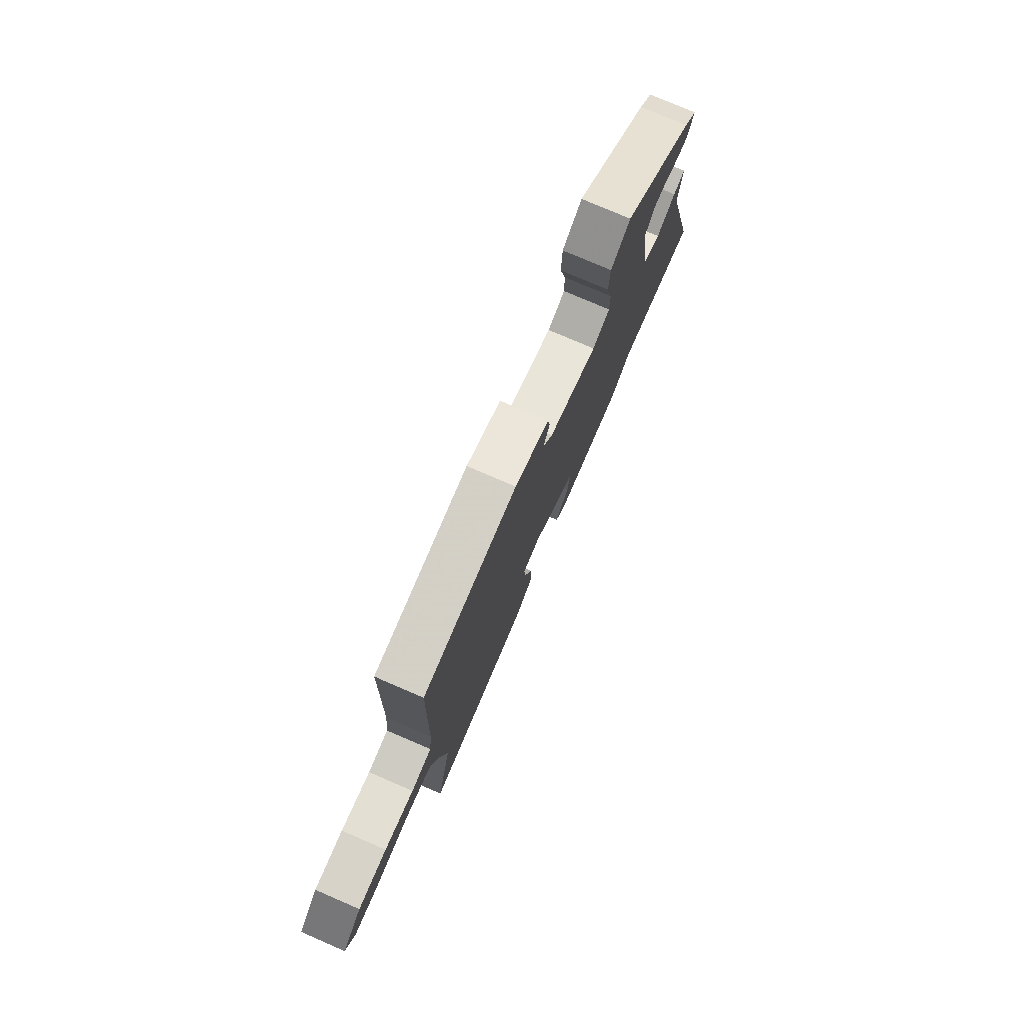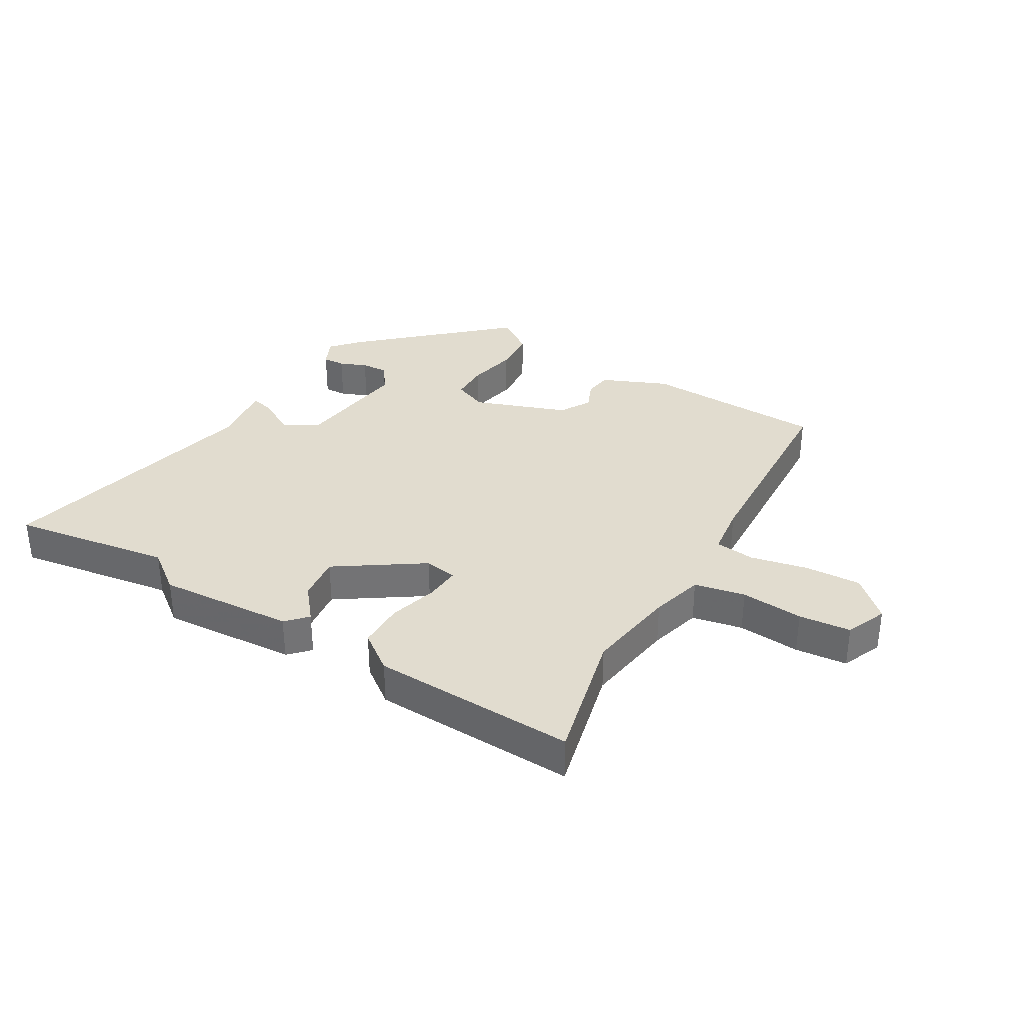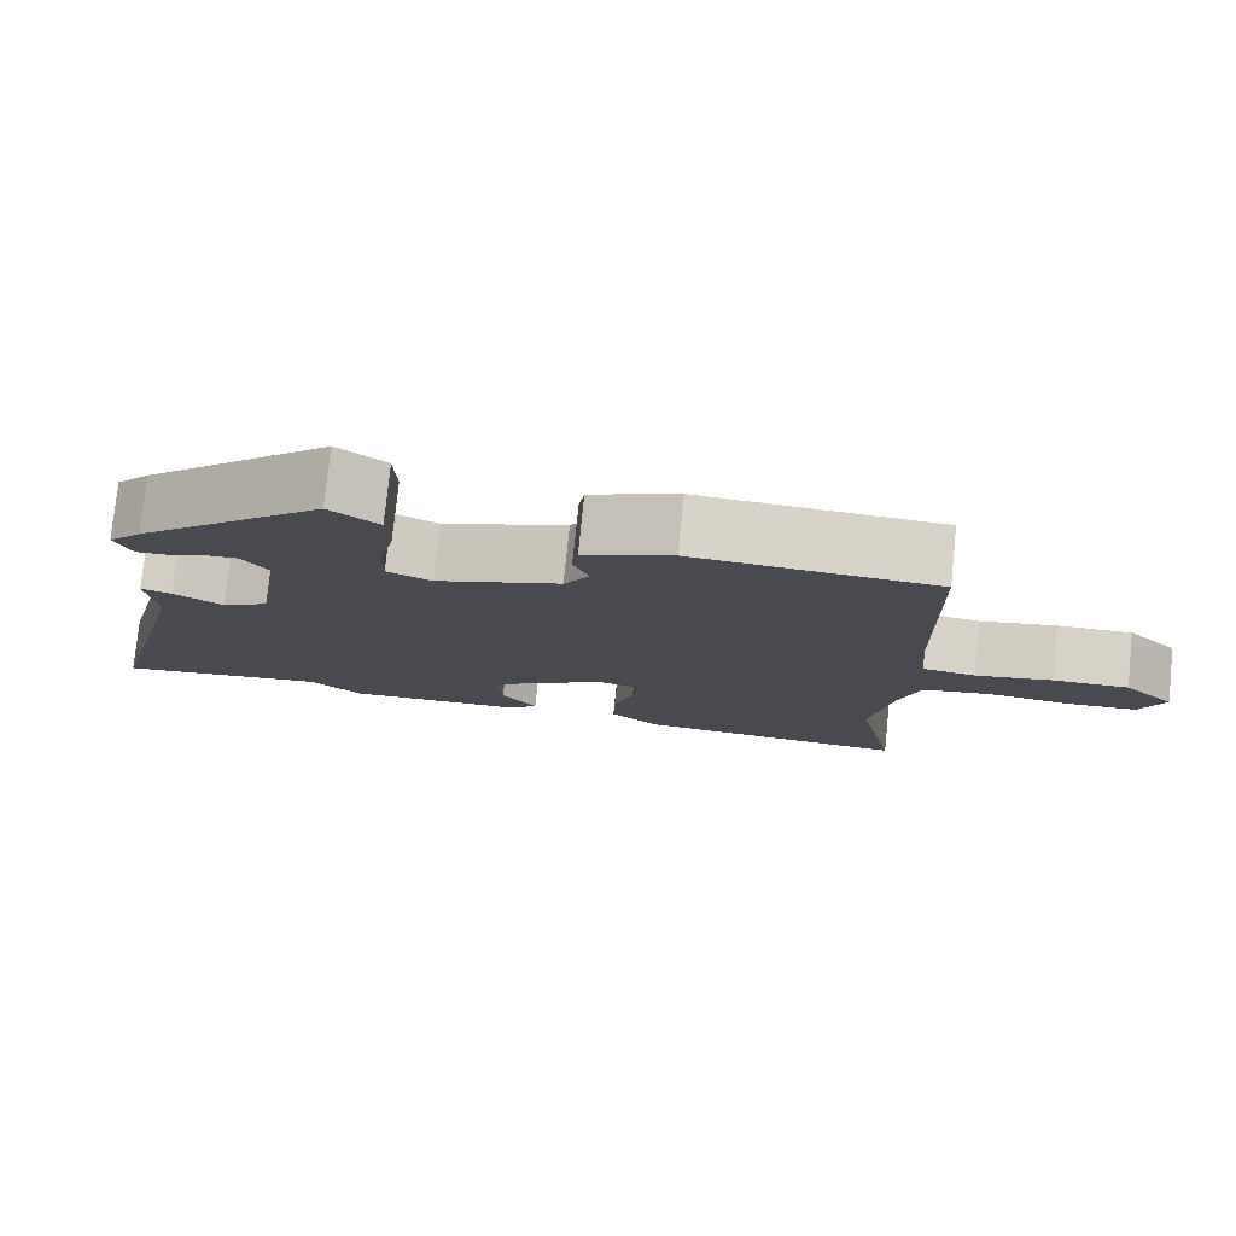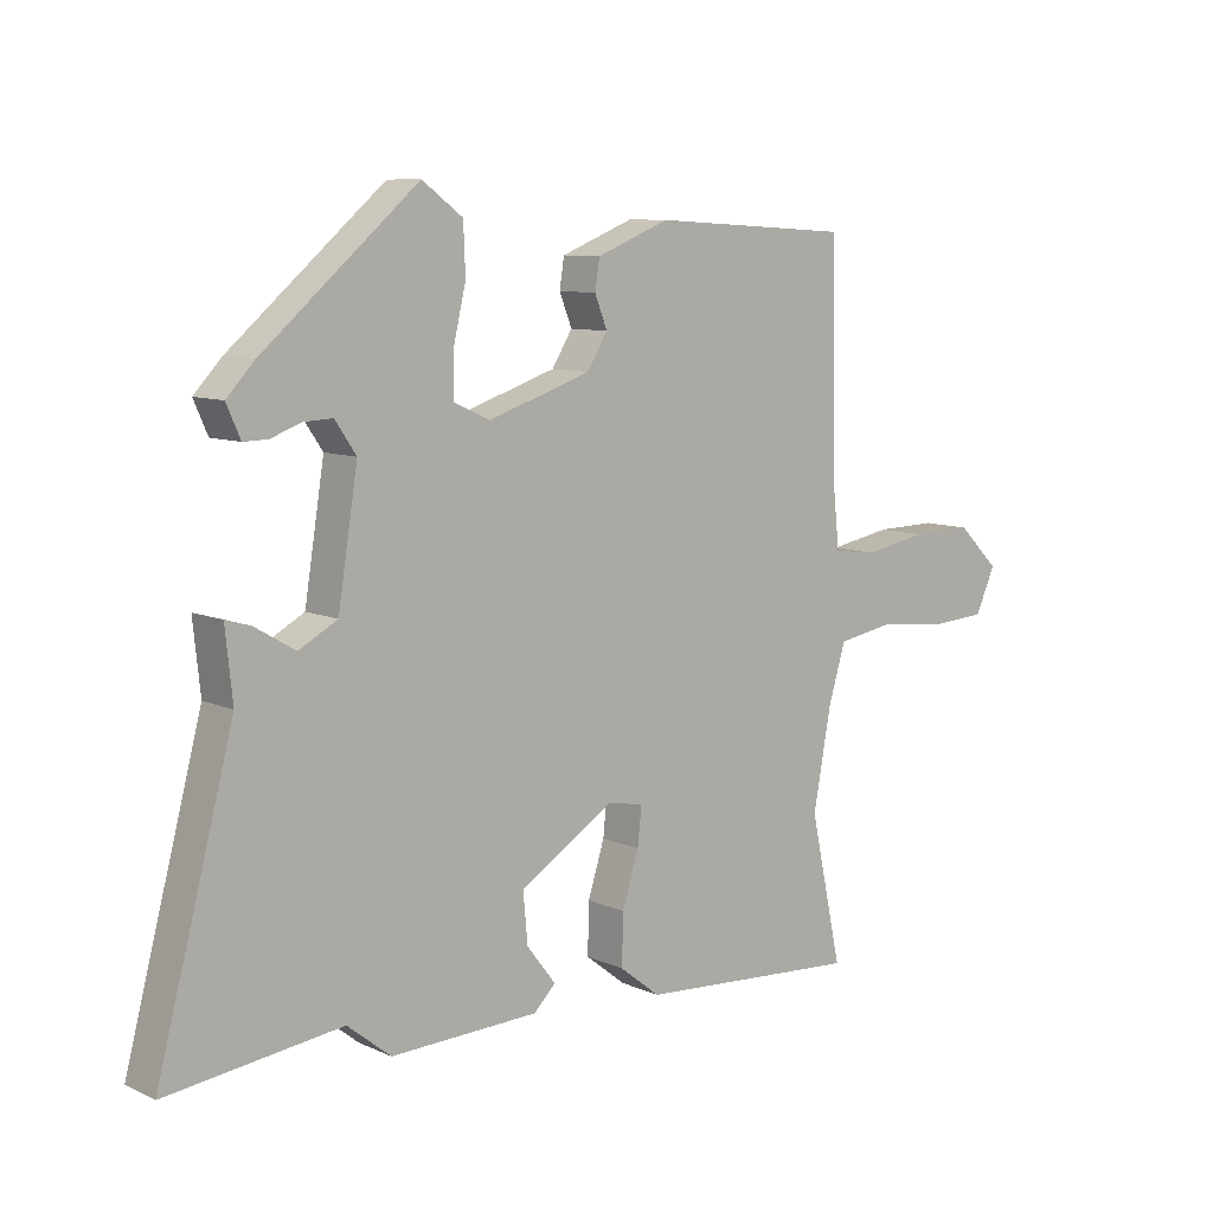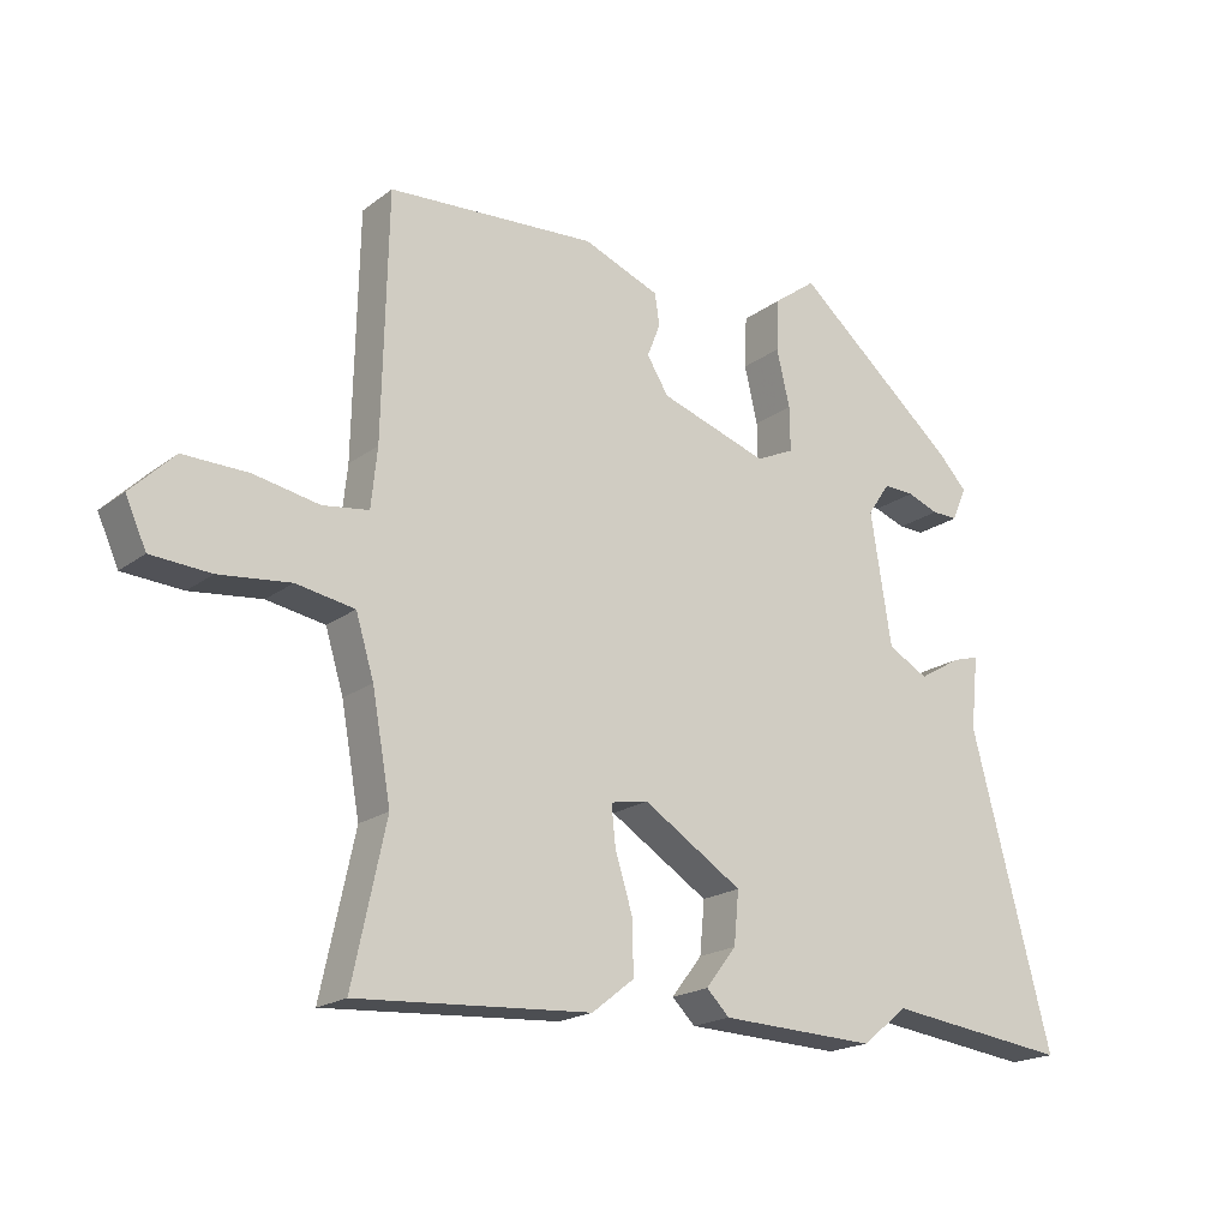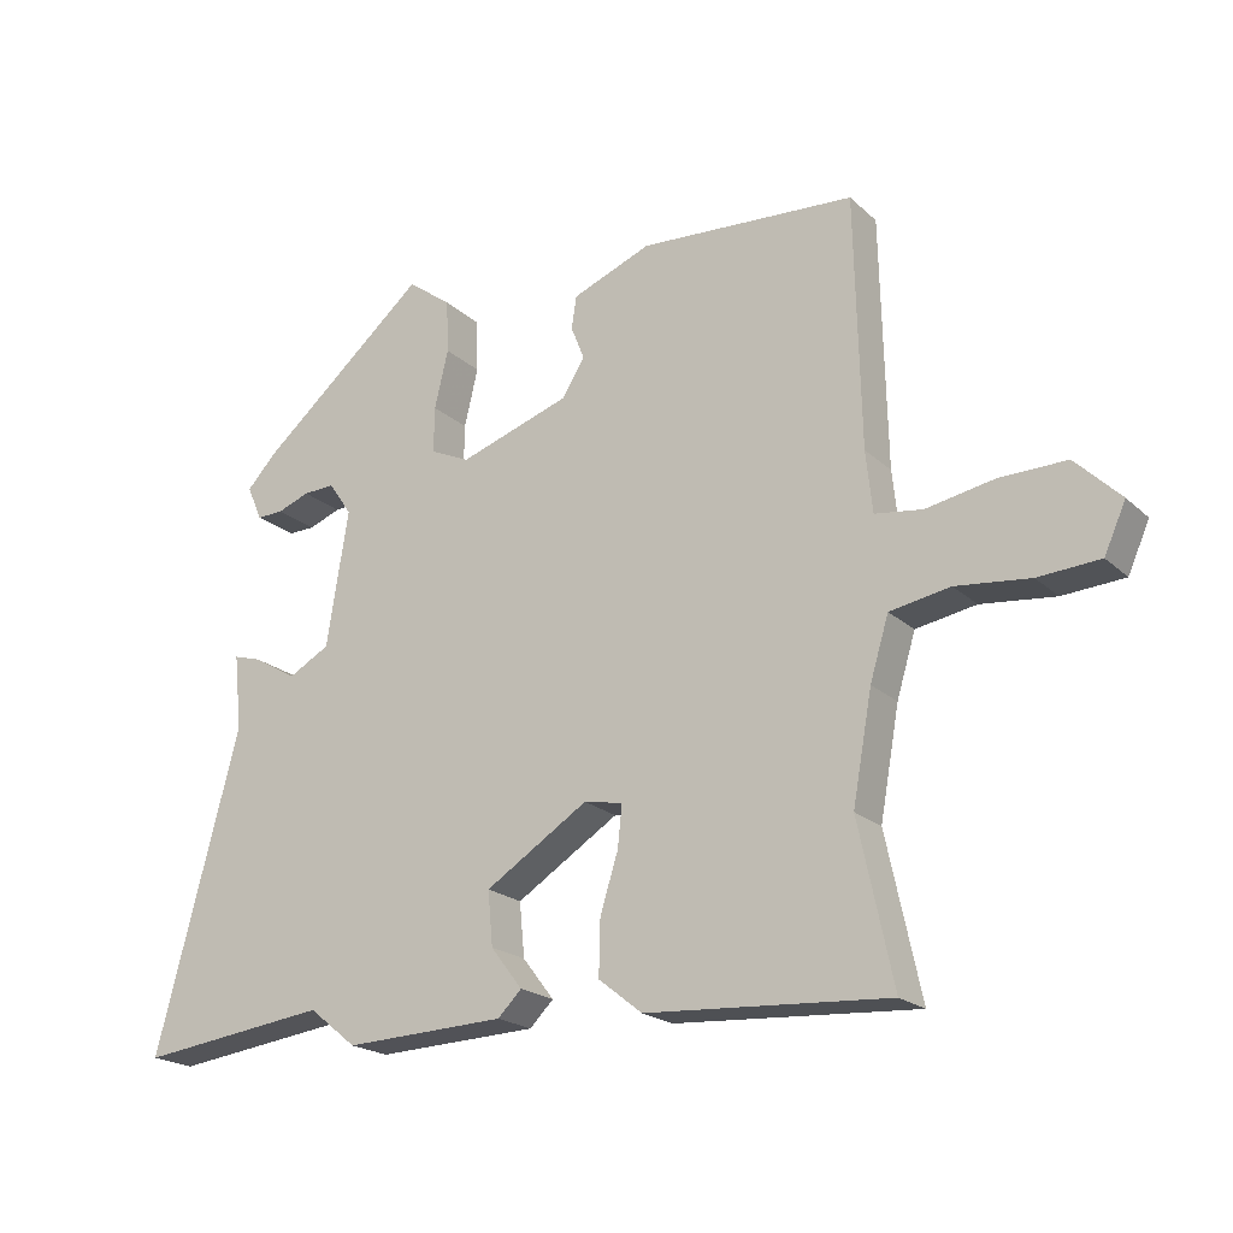
<metadata>
{"format":"obj","ext":"obj","renderer":"f3d","projection":"perspective","resolution":1024,"background":"white","views":[{"elev":77.3,"azim":-66.7,"up":"+Z"},{"elev":34.3,"azim":-150.9,"up":"+Y"},{"elev":77.3,"azim":-174.1,"up":"+Z"},{"elev":8.9,"azim":139.9,"up":"+Z"},{"elev":-19.1,"azim":-36.1,"up":"+Z"},{"elev":-20.4,"azim":-147.6,"up":"+Z"}]}
</metadata>
<code>
v 0.43 0.07 0.328
v 0.472 0.07 0.283
v 0.451 0.07 0.235
v 0.414 0.07 0.236
v 0.369 0.07 0.253
v 0.325 0.07 0.255
v 0.293 0.07 0.208
v 0.323 0.07 0.019
v 0.381 0.07 -0.013
v 0.442 0.07 0.023
v 0.48 0.07 0.034
v 0.469 0.07 -0.071
v 0.585 0.07 -0.511
v 0.321 0.07 -0.477
v 0.255 0.07 -0.53
v 0.031 0.07 -0.521
v -0.002 0.07 -0.488
v 0.042 0.07 -0.431
v 0.049 0.07 -0.356
v -0.094 0.07 -0.265
v -0.148 0.07 -0.275
v -0.142 0.07 -0.333
v -0.117 0.07 -0.413
v -0.115 0.07 -0.49
v -0.176 0.07 -0.538
v -0.513 0.07 -0.559
v -0.465 0.07 -0.336
v -0.492 0.07 -0.186
v -0.518 0.07 -0.1
v -0.602 0.07 -0.085
v -0.705 0.07 -0.096
v -0.791 0.07 -0.09
v -0.821 0.07 -0.023
v -0.758 0.07 0.039
v -0.665 0.07 0.037
v -0.57 0.07 0.019
v -0.504 0.07 0.028
v -0.495 0.07 0.113
v -0.487 0.07 0.461
v -0.187 0.07 0.479
v -0.077 0.07 0.435
v -0.07 0.07 0.39
v -0.089 0.07 0.342
v -0.058 0.07 0.292
v 0.097 0.07 0.24
v 0.152 0.07 0.265
v 0.151 0.07 0.329
v 0.132 0.07 0.41
v 0.135 0.07 0.484
v 0.196 0.07 0.529
v 0.43 0 0.328
v 0.472 0 0.283
v 0.451 0 0.235
v 0.414 0 0.236
v 0.369 0 0.253
v 0.325 0 0.255
v 0.293 0 0.208
v 0.323 0 0.019
v 0.381 0 -0.013
v 0.442 0 0.023
v 0.48 0 0.034
v 0.469 0 -0.071
v 0.585 0 -0.511
v 0.321 0 -0.477
v 0.255 0 -0.53
v 0.031 0 -0.521
v -0.002 0 -0.488
v 0.042 0 -0.431
v 0.049 0 -0.356
v -0.094 0 -0.265
v -0.148 0 -0.275
v -0.142 0 -0.333
v -0.117 0 -0.413
v -0.115 0 -0.49
v -0.176 0 -0.538
v -0.513 0 -0.559
v -0.465 0 -0.336
v -0.492 0 -0.186
v -0.518 0 -0.1
v -0.602 0 -0.085
v -0.705 0 -0.096
v -0.791 0 -0.09
v -0.821 0 -0.023
v -0.758 0 0.039
v -0.665 0 0.037
v -0.57 0 0.019
v -0.504 0 0.028
v -0.495 0 0.113
v -0.487 0 0.461
v -0.187 0 0.479
v -0.077 0 0.435
v -0.07 0 0.39
v -0.089 0 0.342
v -0.058 0 0.292
v 0.097 0 0.24
v 0.152 0 0.265
v 0.151 0 0.329
v 0.132 0 0.41
v 0.135 0 0.484
v 0.196 0 0.529
f 1 2 3
f 50 1 3
f 49 50 3
f 48 49 3
f 47 48 3
f 41 42 43
f 40 41 43
f 39 40 43
f 38 39 43
f 37 38 43 44
f 34 35 36
f 33 34 36
f 32 33 36
f 31 32 36
f 30 31 36
f 29 30 36 37
f 37 44 45
f 29 37 45
f 28 29 45
f 25 26 27
f 24 25 27
f 23 24 27
f 22 23 27
f 21 22 27 28
f 16 17 18
f 15 16 18
f 14 15 18
f 14 18 19
f 13 14 19
f 12 13 19
f 11 12 19
f 10 11 19
f 9 10 19
f 8 9 19 20
f 3 4 5
f 47 3 5
f 46 47 5 6
f 28 45 46
f 21 28 46
f 20 21 46
f 8 20 46
f 7 8 46
f 6 7 46
f 53 52 51
f 53 51 100
f 53 100 99
f 53 99 98
f 53 98 97
f 93 92 91
f 93 91 90
f 93 90 89
f 93 89 88
f 94 93 88 87
f 86 85 84
f 86 84 83
f 86 83 82
f 86 82 81
f 86 81 80
f 87 86 80 79
f 95 94 87
f 95 87 79
f 95 79 78
f 77 76 75
f 77 75 74
f 77 74 73
f 77 73 72
f 78 77 72 71
f 68 67 66
f 68 66 65
f 68 65 64
f 69 68 64
f 69 64 63
f 69 63 62
f 69 62 61
f 69 61 60
f 69 60 59
f 70 69 59 58
f 55 54 53
f 55 53 97
f 56 55 97 96
f 96 95 78
f 96 78 71
f 96 71 70
f 96 70 58
f 96 58 57
f 96 57 56
f 1 51 52 2
f 2 52 53 3
f 3 53 54 4
f 4 54 55 5
f 5 55 56 6
f 6 56 57 7
f 7 57 58 8
f 8 58 59 9
f 9 59 60 10
f 10 60 61 11
f 11 61 62 12
f 12 62 63 13
f 13 63 64 14
f 14 64 65 15
f 15 65 66 16
f 16 66 67 17
f 17 67 68 18
f 18 68 69 19
f 19 69 70 20
f 20 70 71 21
f 21 71 72 22
f 22 72 73 23
f 23 73 74 24
f 24 74 75 25
f 25 75 76 26
f 26 76 77 27
f 27 77 78 28
f 28 78 79 29
f 29 79 80 30
f 30 80 81 31
f 31 81 82 32
f 32 82 83 33
f 33 83 84 34
f 34 84 85 35
f 35 85 86 36
f 36 86 87 37
f 37 87 88 38
f 38 88 89 39
f 39 89 90 40
f 40 90 91 41
f 41 91 92 42
f 42 92 93 43
f 43 93 94 44
f 44 94 95 45
f 45 95 96 46
f 46 96 97 47
f 47 97 98 48
f 48 98 99 49
f 49 99 100 50
f 50 100 51 1

</code>
